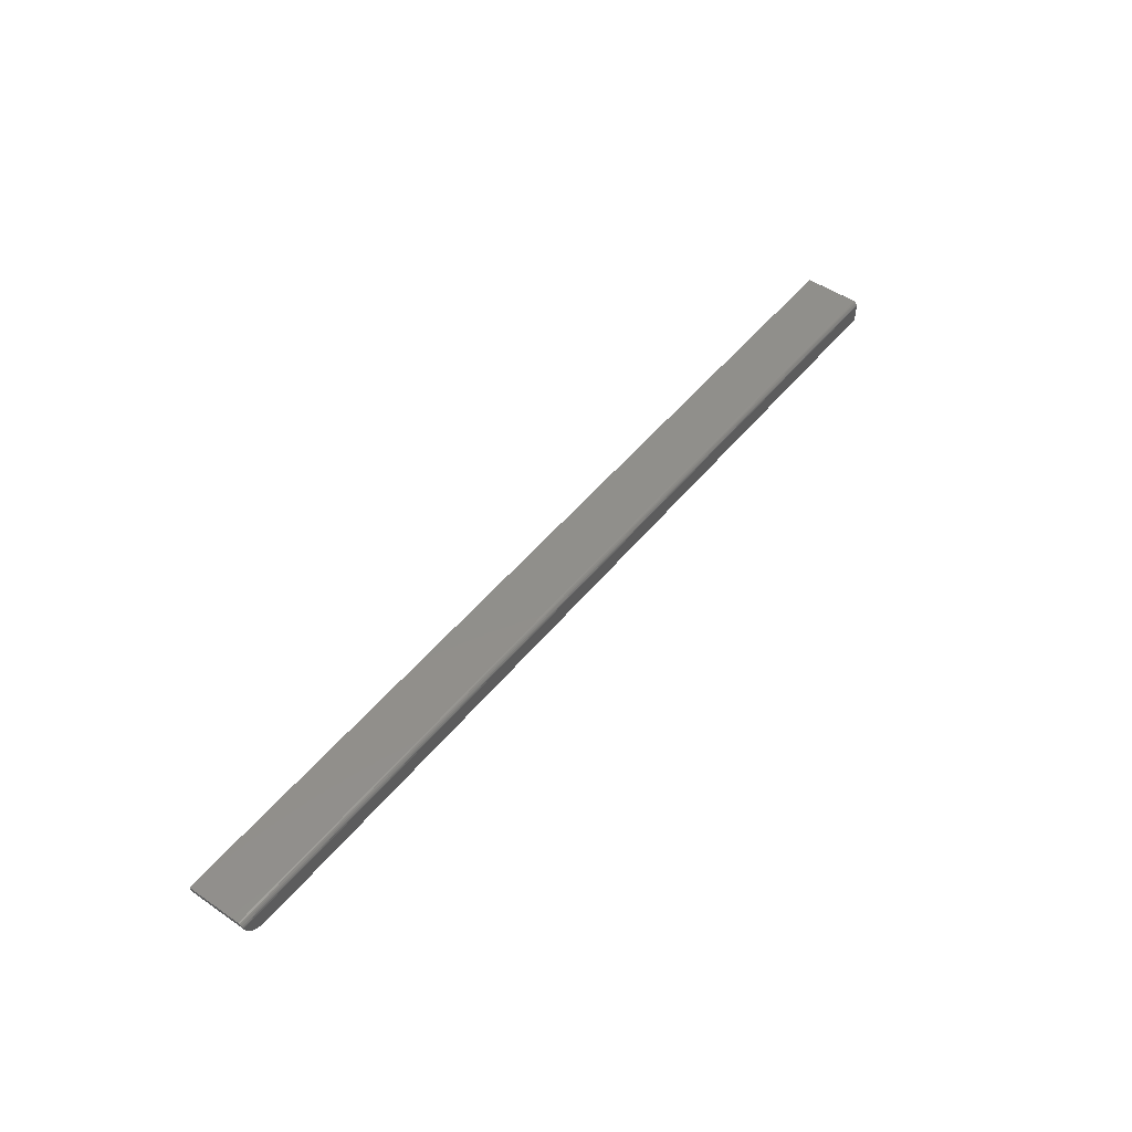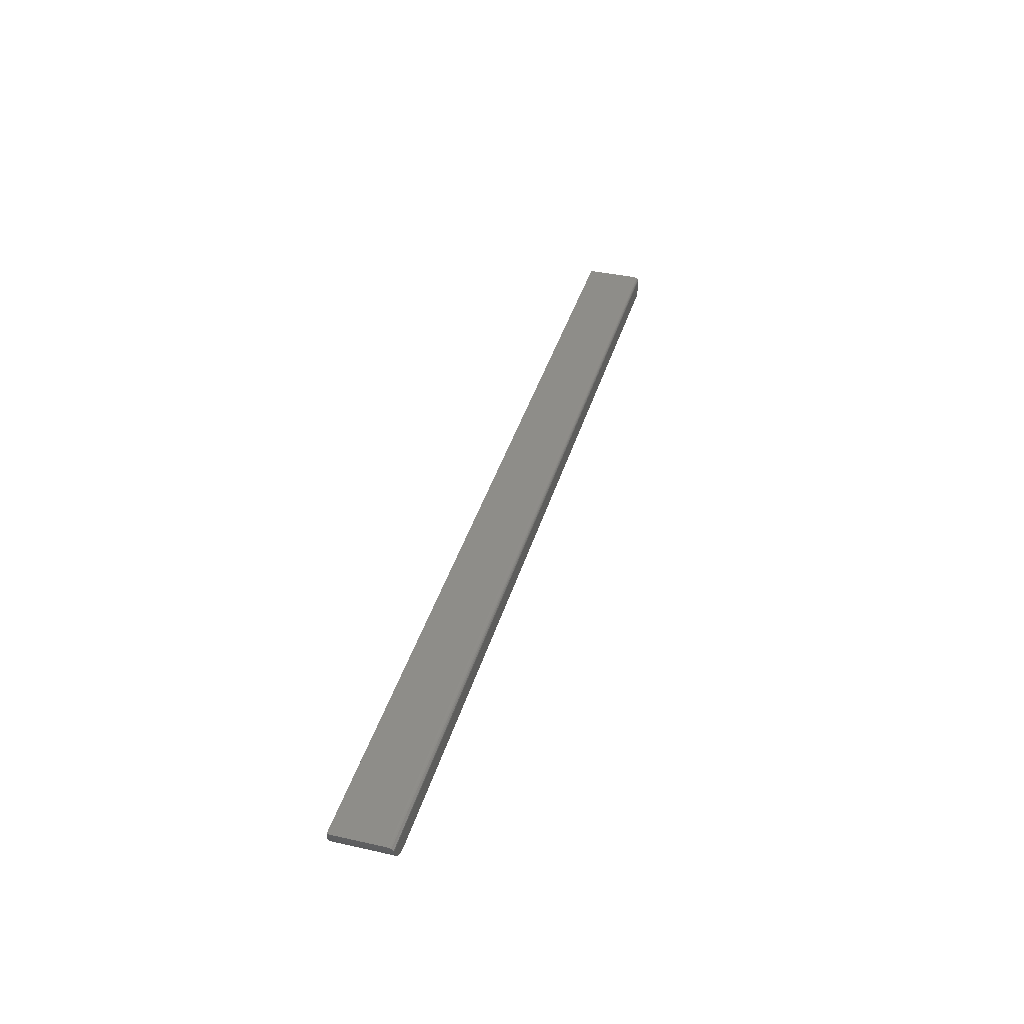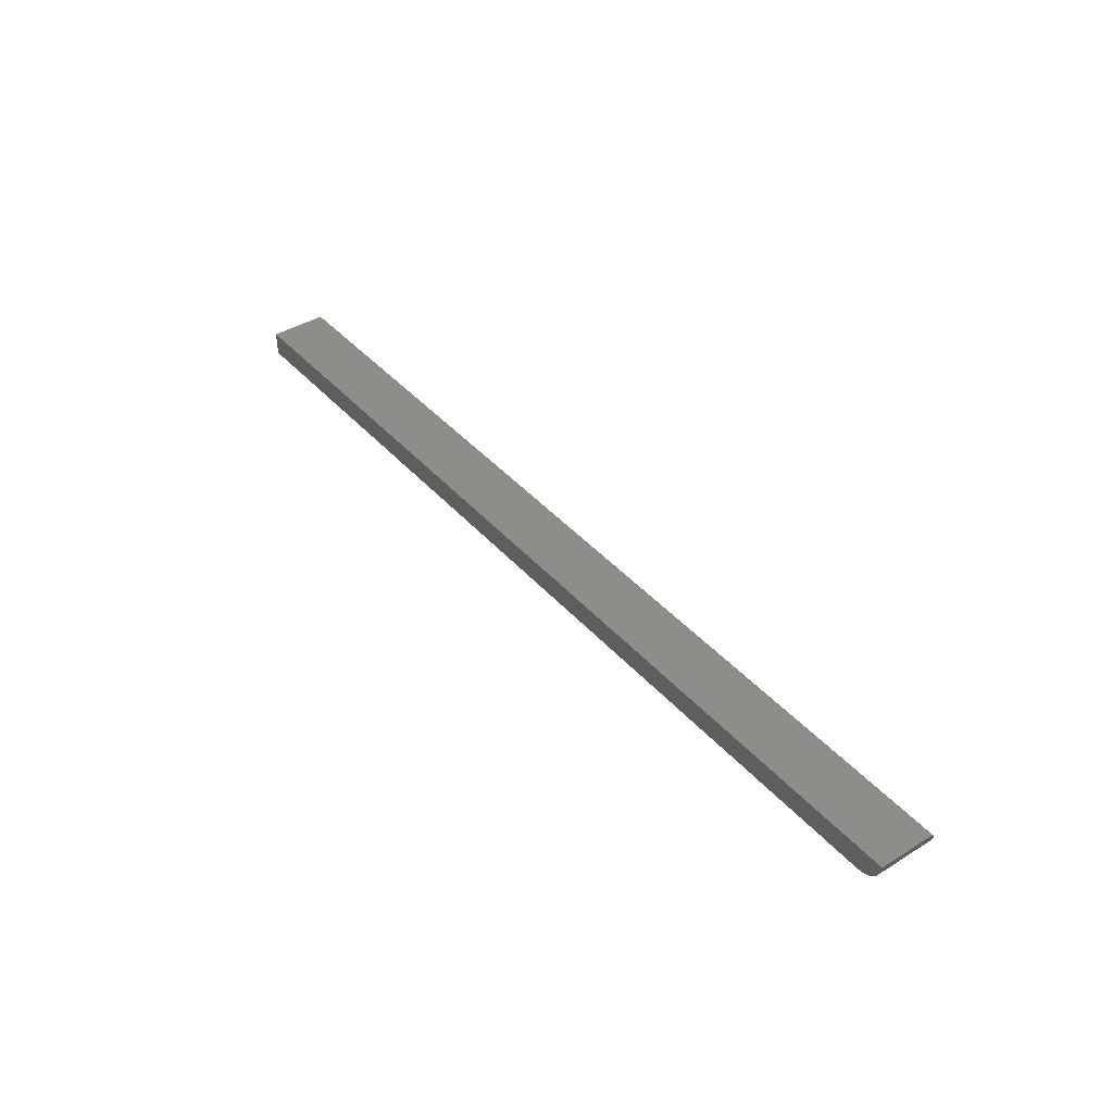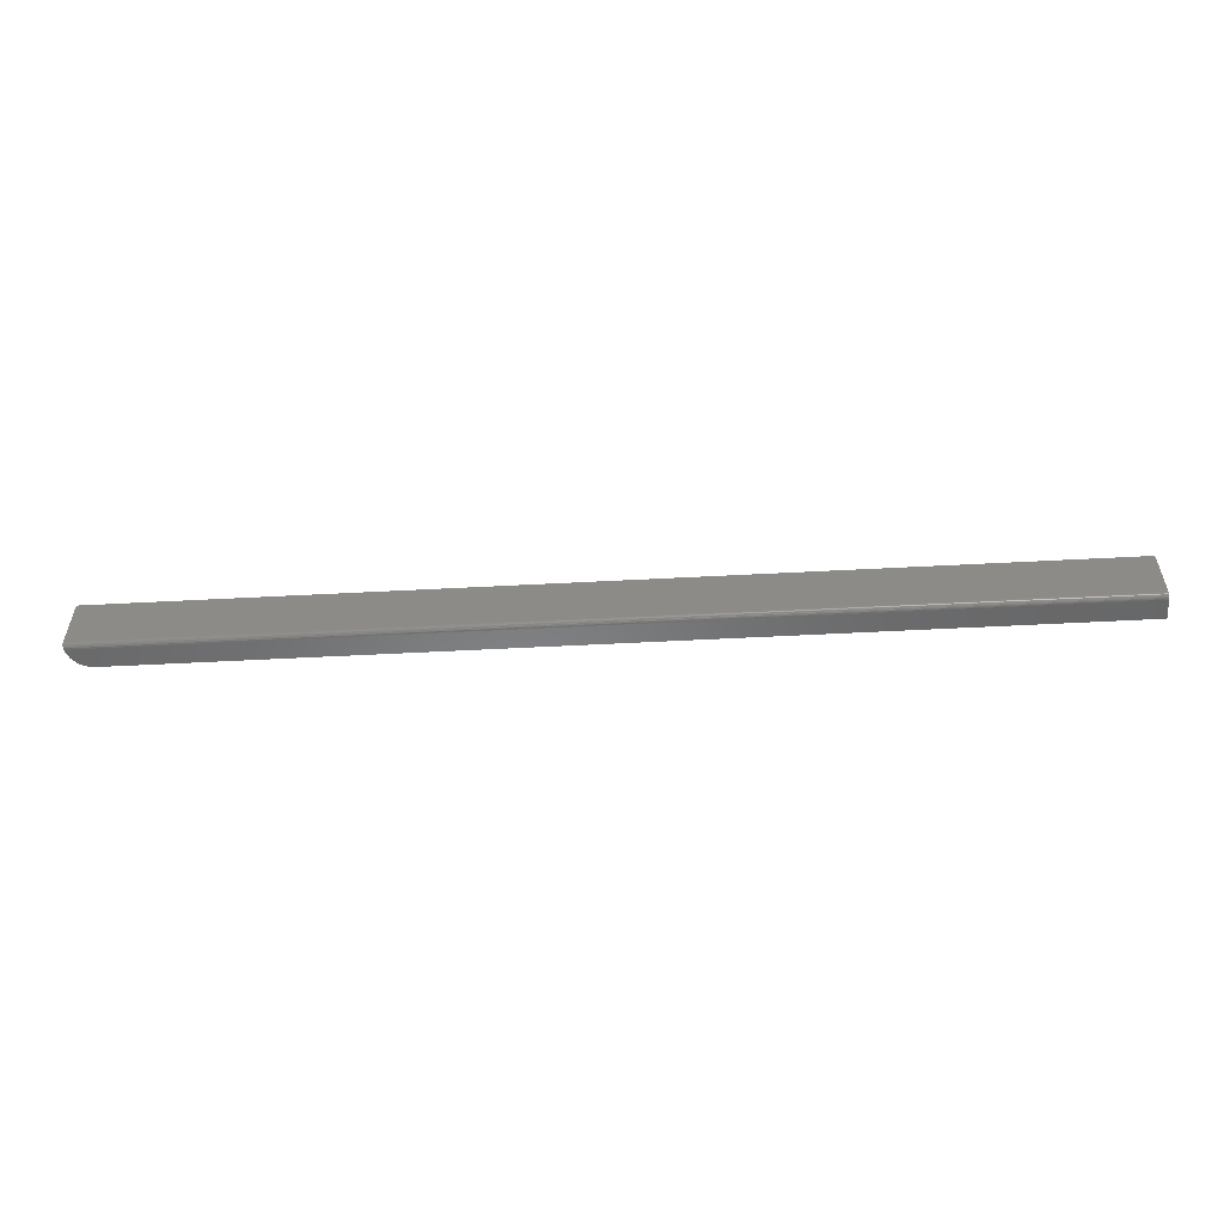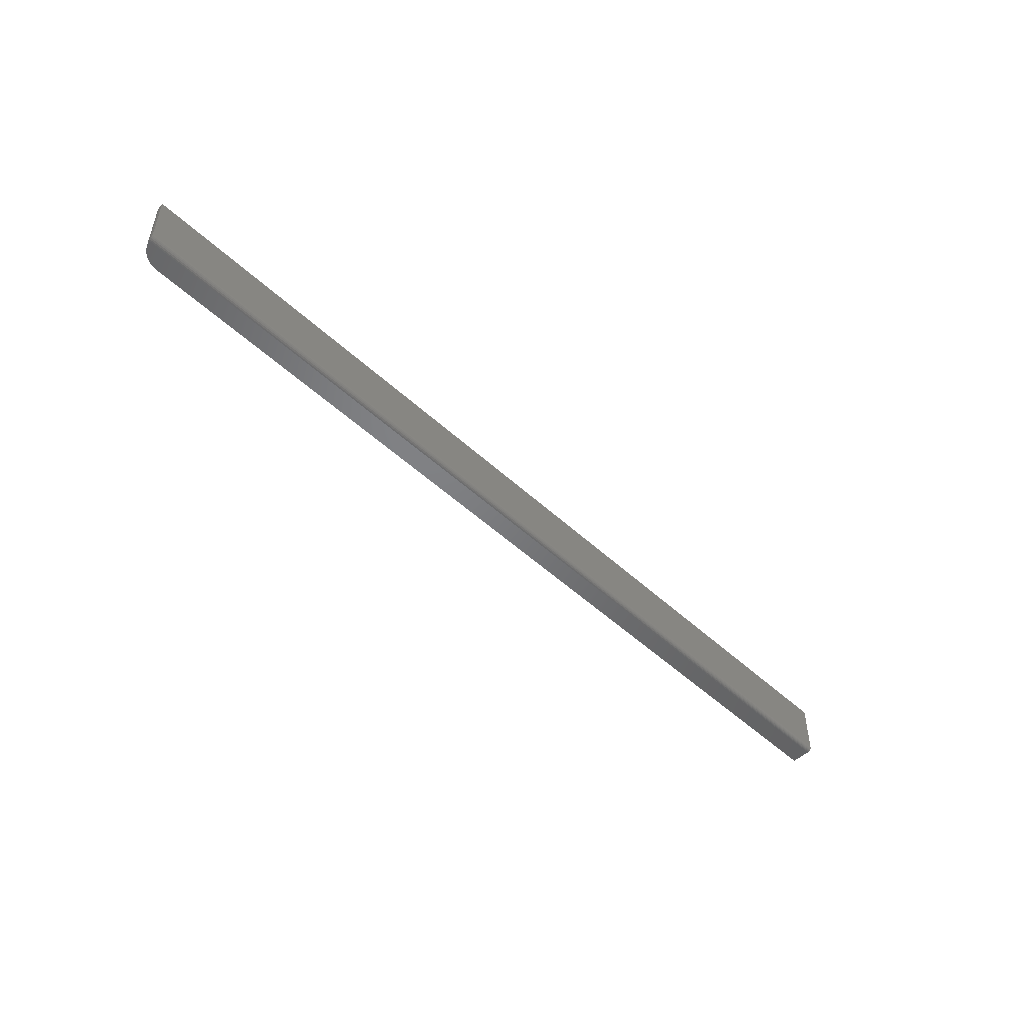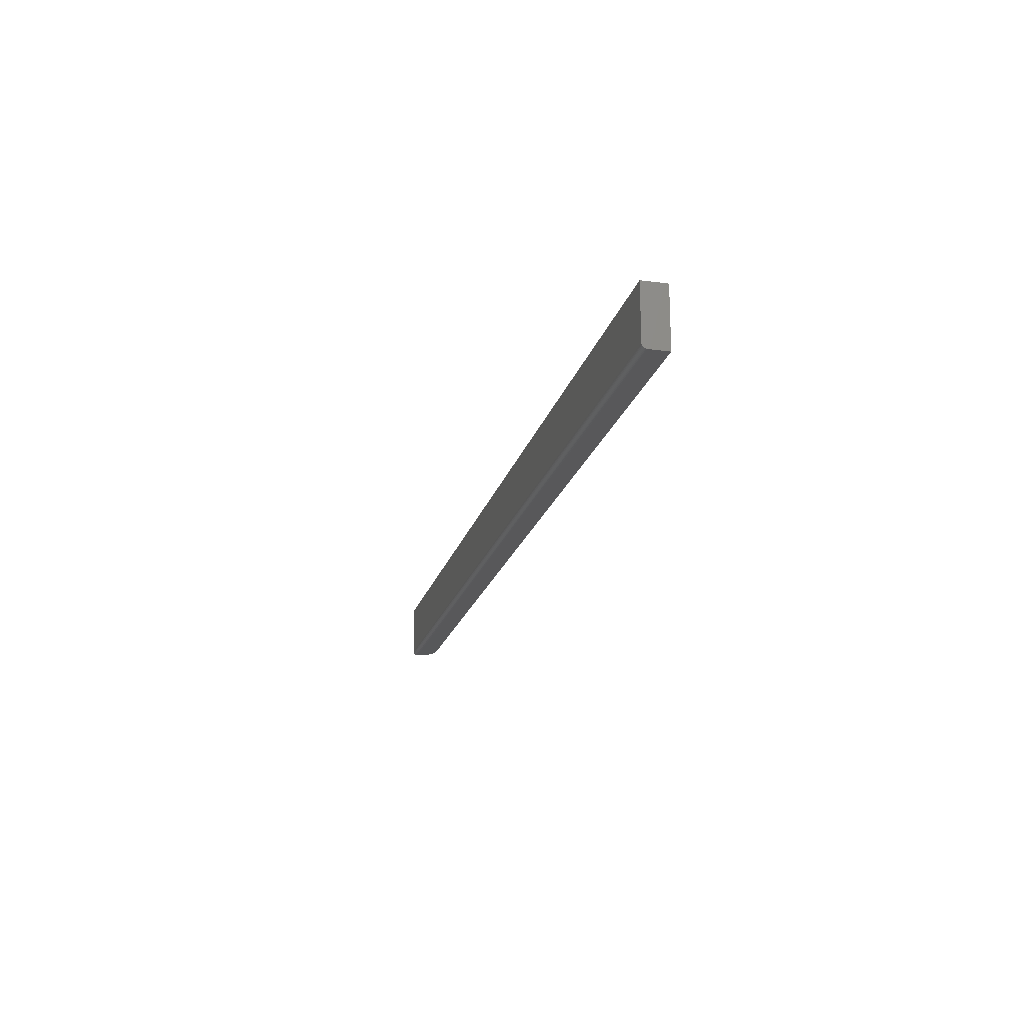
<metadata>
{"format":"stl","ext":"stl","renderer":"f3d","projection":"perspective","resolution":1024,"background":"white","views":[{"elev":49.4,"azim":127.2,"up":"+Y"},{"elev":39.0,"azim":105.7,"up":"+Y"},{"elev":41.0,"azim":52.9,"up":"+Y"},{"elev":-54.8,"azim":-176.8,"up":"+Z"},{"elev":-50.6,"azim":134.7,"up":"+Z"},{"elev":-19.8,"azim":-103.9,"up":"+Z"}]}
</metadata>
<code>
# stl→obj: 34 verts, 64 faces
v 0.747 0.02401 -0.04688
v 0.7385 0.01139 -0.04688
v 0.7326 0.006552 -0.04688
v 0.7434 0.01728 -0.04688
v 0.7492 0.03131 -0.04688
v 0.7259 0.002959 -0.04688
v 0.7185 0.000747 -0.04688
v 0.7109 1.622e-16 -0.04688
v -0.75 0 -0.04688
v -0.75 0.03125 -0.04688
v -0.75 5.916e-18 0.04786
v 0.7109 1.681e-16 0.04786
v 0.7259 0.002973 0.04786
v 0.7326 0.006583 0.04786
v 0.7386 0.01144 0.04786
v 0.747 0.02411 0.04786
v 0.7492 0.03144 0.04786
v 0.75 0.03906 0.04786
v -0.75 0.03906 0.04786
v 0.7186 0.0007506 0.04786
v 0.7434 0.01736 0.04786
v -0.75 0.03906 -0.03906
v 0.75 0.03868 -0.04149
v -0.75 0.03891 -0.04059
v 0.75 0.03906 -0.03906
v -0.75 0.03677 -0.04459
v -0.75 0.03775 -0.0434
v 0.75 0.03756 -0.04367
v 0.7499 0.03581 -0.0454
v -0.75 0.03559 -0.04556
v 0.7496 0.03362 -0.04651
v -0.75 0.03424 -0.04628
v -0.75 0.03847 -0.04205
v -0.75 0.03277 -0.04672
f 1 2 3
f 1 4 2
f 5 1 3
f 5 3 6
f 5 6 7
f 5 7 8
f 5 8 9
f 5 9 10
f 9 8 11
f 11 8 12
f 13 14 15
f 16 17 18
f 18 19 11
f 18 11 12
f 18 12 20
f 20 13 15
f 20 15 21
f 20 21 16
f 20 16 18
f 22 23 24
f 22 25 23
f 26 27 28
f 28 29 26
f 26 29 30
f 30 29 31
f 30 31 32
f 28 27 23
f 23 27 33
f 23 33 24
f 5 10 31
f 31 10 34
f 31 34 32
f 22 19 25
f 25 19 18
f 17 5 31
f 17 31 29
f 17 29 28
f 17 28 23
f 17 23 25
f 17 25 18
f 5 17 1
f 1 17 16
f 1 16 4
f 4 16 21
f 4 21 2
f 2 21 15
f 2 15 3
f 3 15 14
f 3 14 6
f 6 14 13
f 6 13 7
f 7 13 20
f 7 20 8
f 8 20 12
f 26 30 27
f 11 19 22
f 9 11 22
f 9 22 24
f 9 24 33
f 9 33 27
f 9 27 30
f 30 32 34
f 30 34 10
f 30 10 9

</code>
